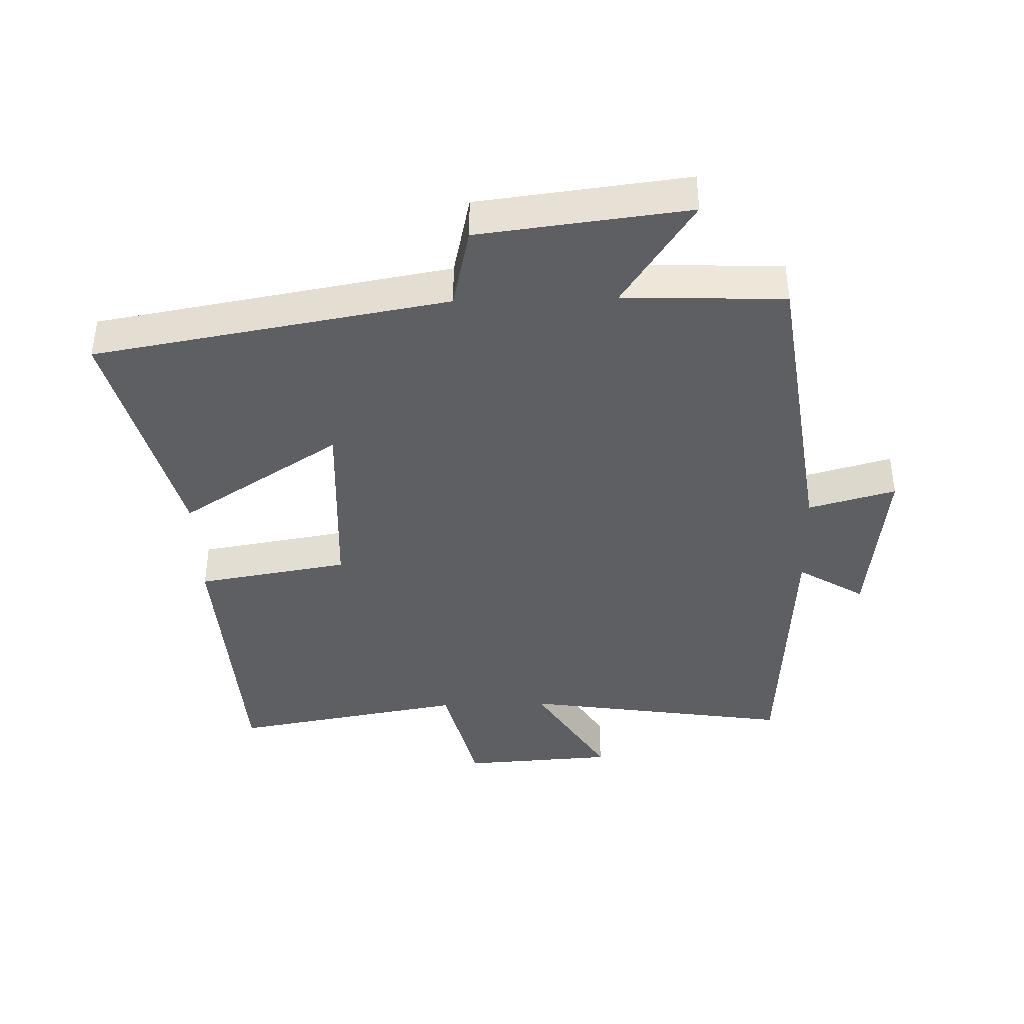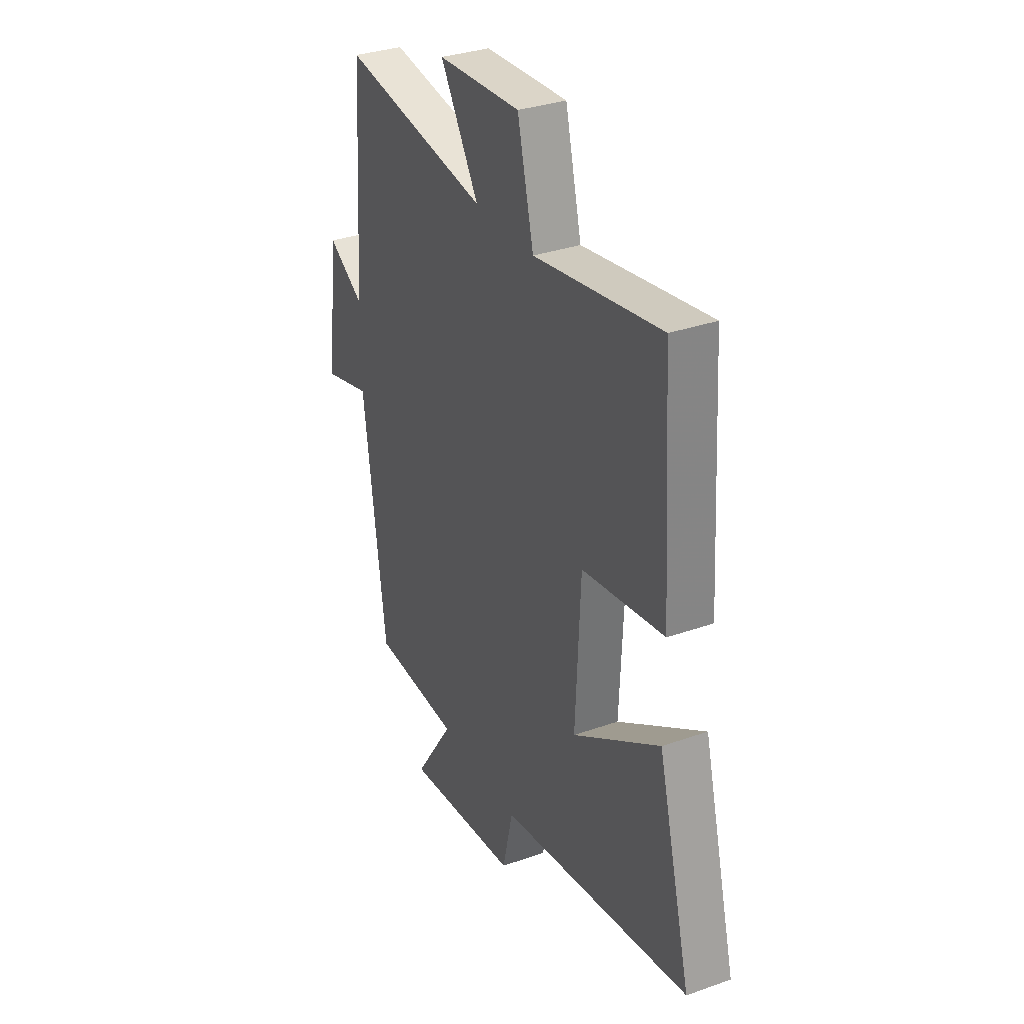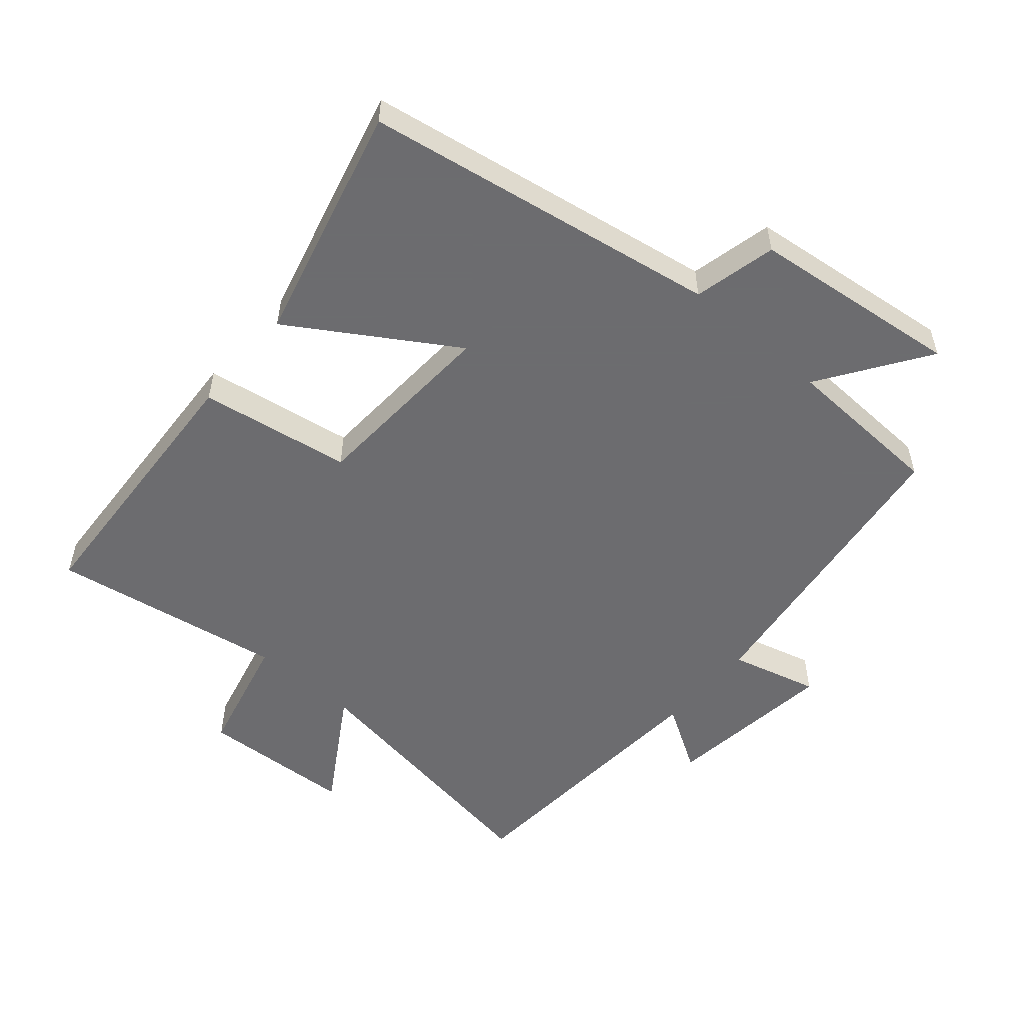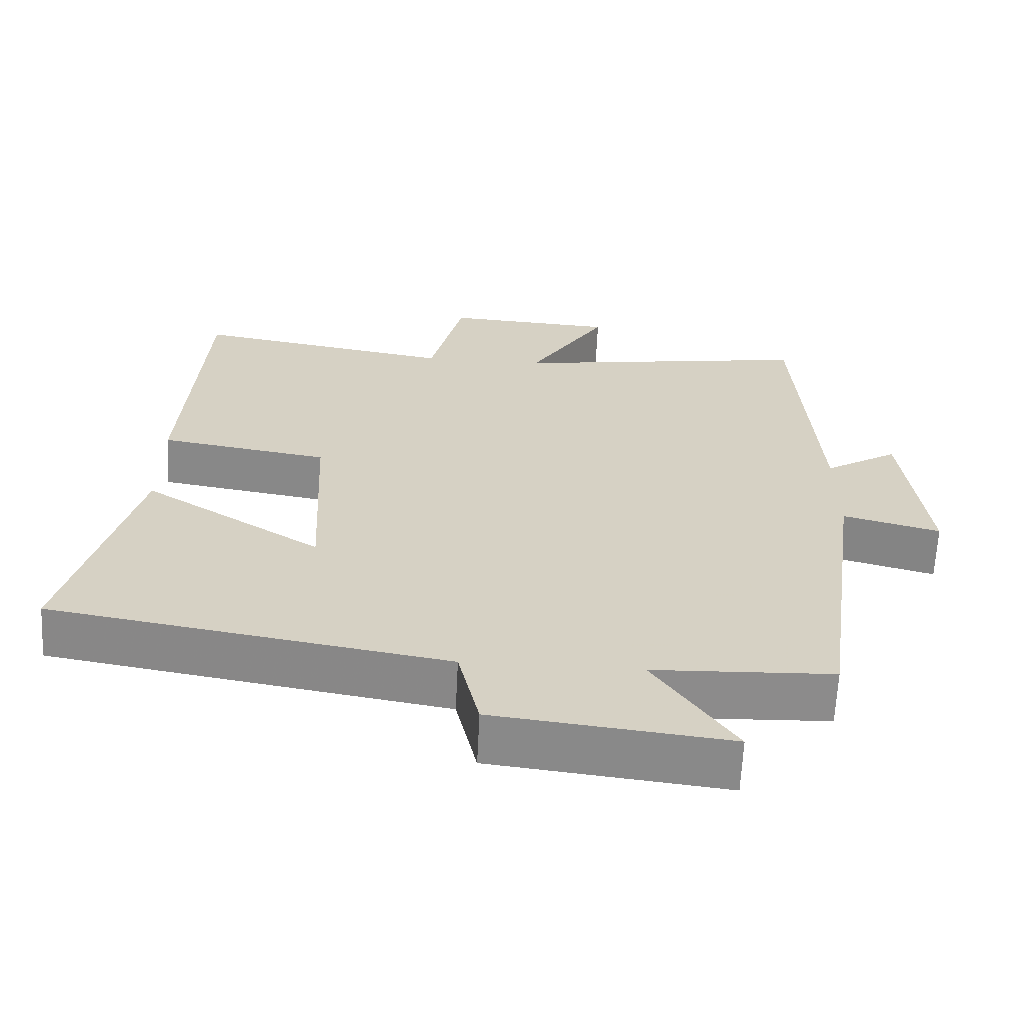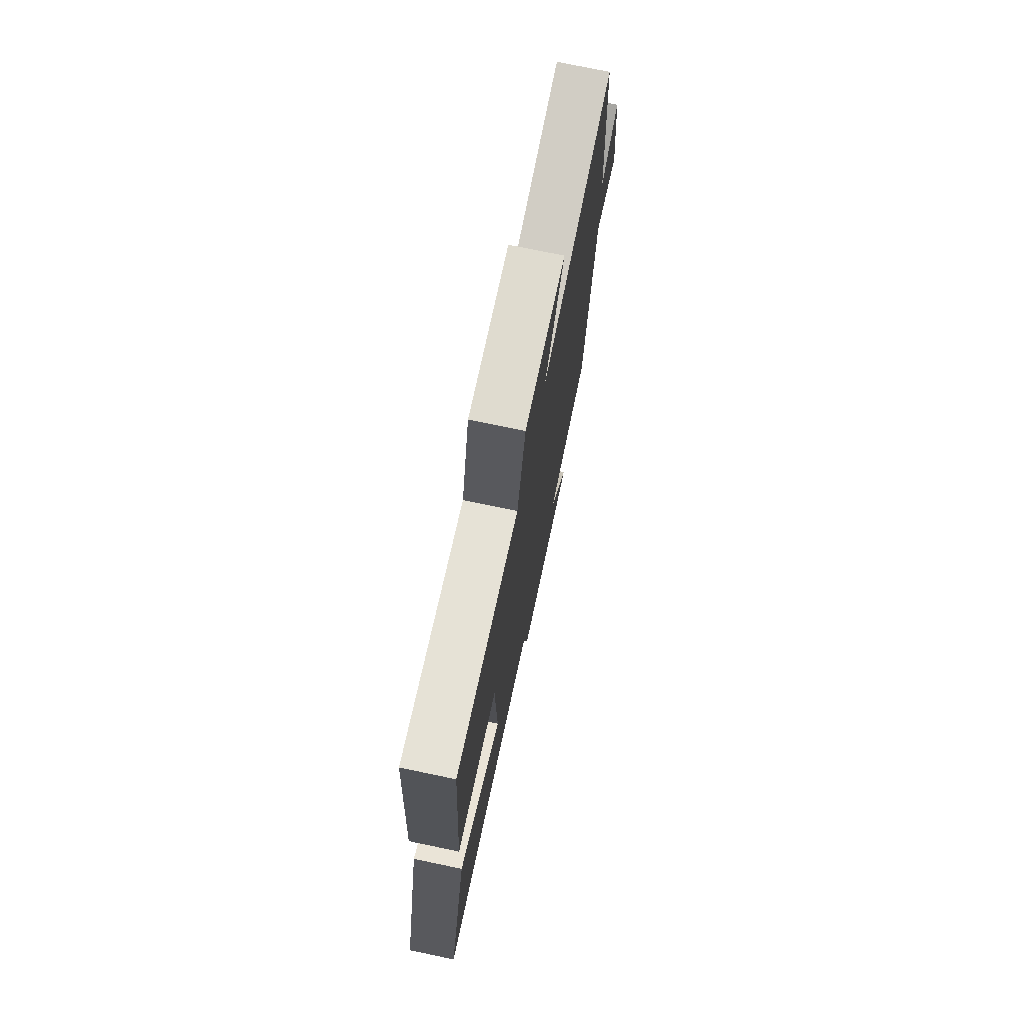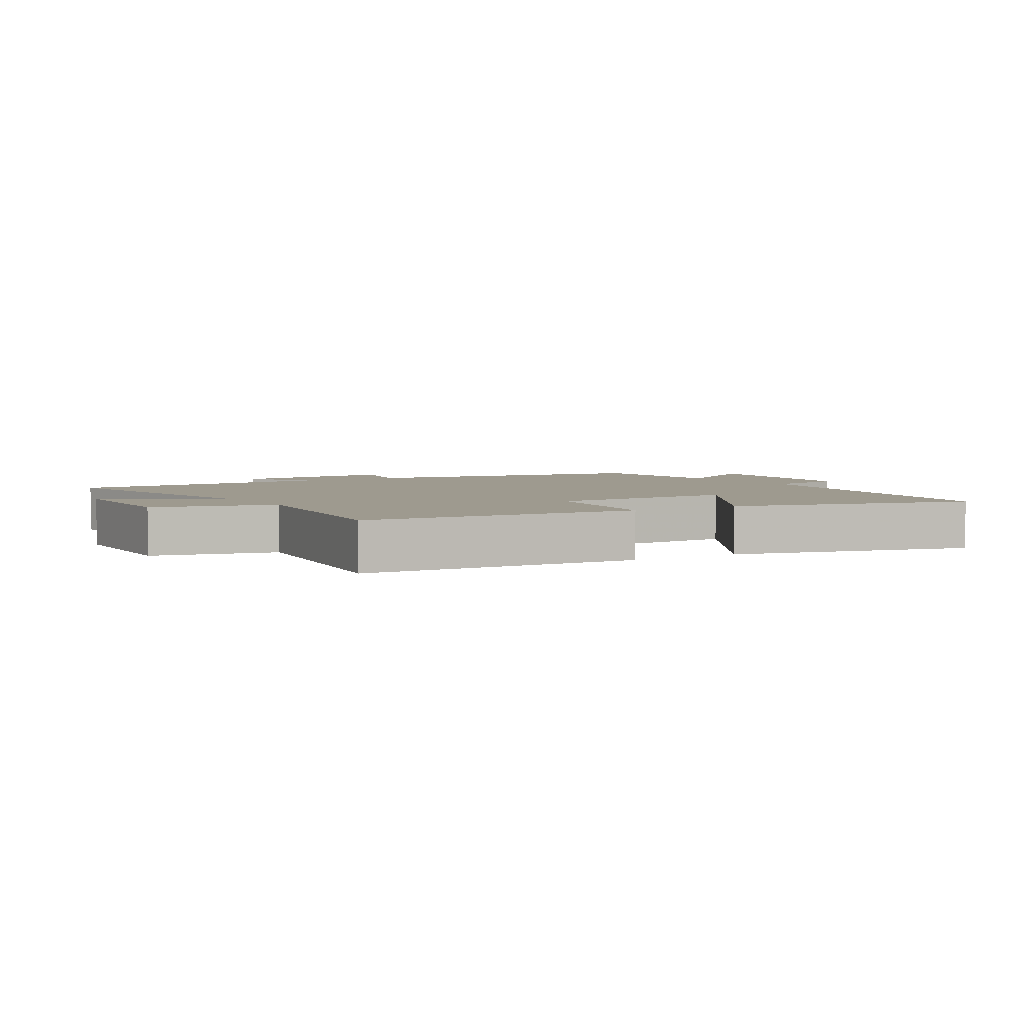
<metadata>
{"format":"obj","ext":"obj","renderer":"f3d","projection":"perspective","resolution":1024,"background":"white","views":[{"elev":-40.8,"azim":-178.3,"up":"+Y"},{"elev":33.0,"azim":64.0,"up":"+Z"},{"elev":-53.8,"azim":139.1,"up":"+Y"},{"elev":-63.9,"azim":177.2,"up":"+Z"},{"elev":74.0,"azim":101.8,"up":"+Z"},{"elev":3.7,"azim":57.7,"up":"+Y"}]}
</metadata>
<code>
v 0.473 0.07 0.561
v 0.5 0.07 0.134
v 0.268 0.07 0.096
v 0.254 0.07 -0.198
v 0.5 0.07 -0.042
v 0.595 0.07 -0.407
v 0.051 0.07 -0.5
v 0.022 0.07 -0.627
v -0.3 0.07 -0.665
v -0.189 0.07 -0.5
v -0.437 0.07 -0.49
v -0.5 0.07 -0.026
v -0.634 0.07 -0.062
v -0.602 0.07 0.2
v -0.5 0.07 0.138
v -0.472 0.07 0.563
v -0.057 0.07 0.5
v -0.165 0.07 0.673
v 0.069 0.07 0.687
v 0.115 0.07 0.5
v 0.473 0 0.561
v 0.5 0 0.134
v 0.268 0 0.096
v 0.254 0 -0.198
v 0.5 0 -0.042
v 0.595 0 -0.407
v 0.051 0 -0.5
v 0.022 0 -0.627
v -0.3 0 -0.665
v -0.189 0 -0.5
v -0.437 0 -0.49
v -0.5 0 -0.026
v -0.634 0 -0.062
v -0.602 0 0.2
v -0.5 0 0.138
v -0.472 0 0.563
v -0.057 0 0.5
v -0.165 0 0.673
v 0.069 0 0.687
v 0.115 0 0.5
f 17 18 19 20
f 15 16 17
f 15 17 20
f 12 13 14 15
f 10 11 12 15
f 10 15 20 1
f 7 8 9 10
f 4 5 6 7
f 3 4 7 10
f 1 2 3
f 1 3 10
f 40 39 38 37
f 37 36 35
f 40 37 35
f 35 34 33 32
f 35 32 31 30
f 21 40 35 30
f 30 29 28 27
f 27 26 25 24
f 30 27 24 23
f 23 22 21
f 30 23 21
f 1 21 22 2
f 2 22 23 3
f 3 23 24 4
f 4 24 25 5
f 5 25 26 6
f 6 26 27 7
f 7 27 28 8
f 8 28 29 9
f 9 29 30 10
f 10 30 31 11
f 11 31 32 12
f 12 32 33 13
f 13 33 34 14
f 14 34 35 15
f 15 35 36 16
f 16 36 37 17
f 17 37 38 18
f 18 38 39 19
f 19 39 40 20
f 20 40 21 1

</code>
